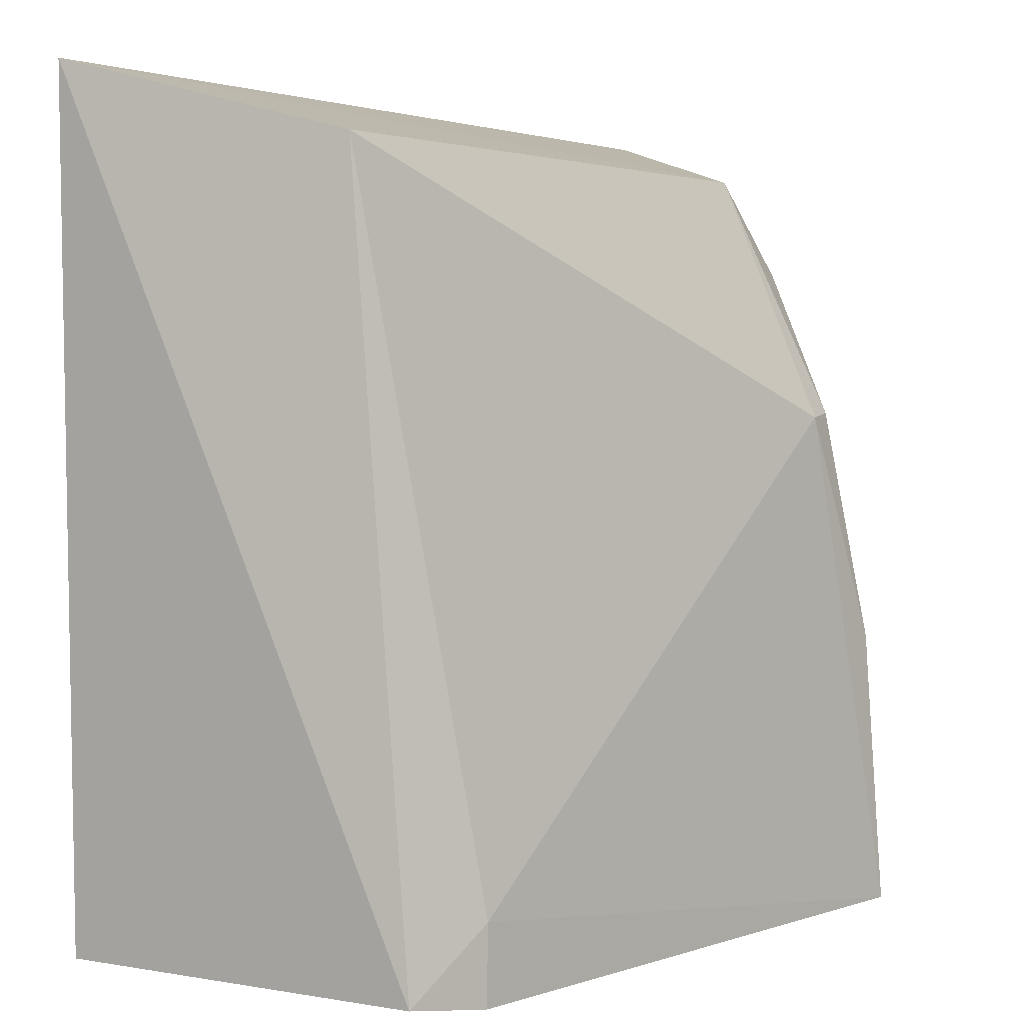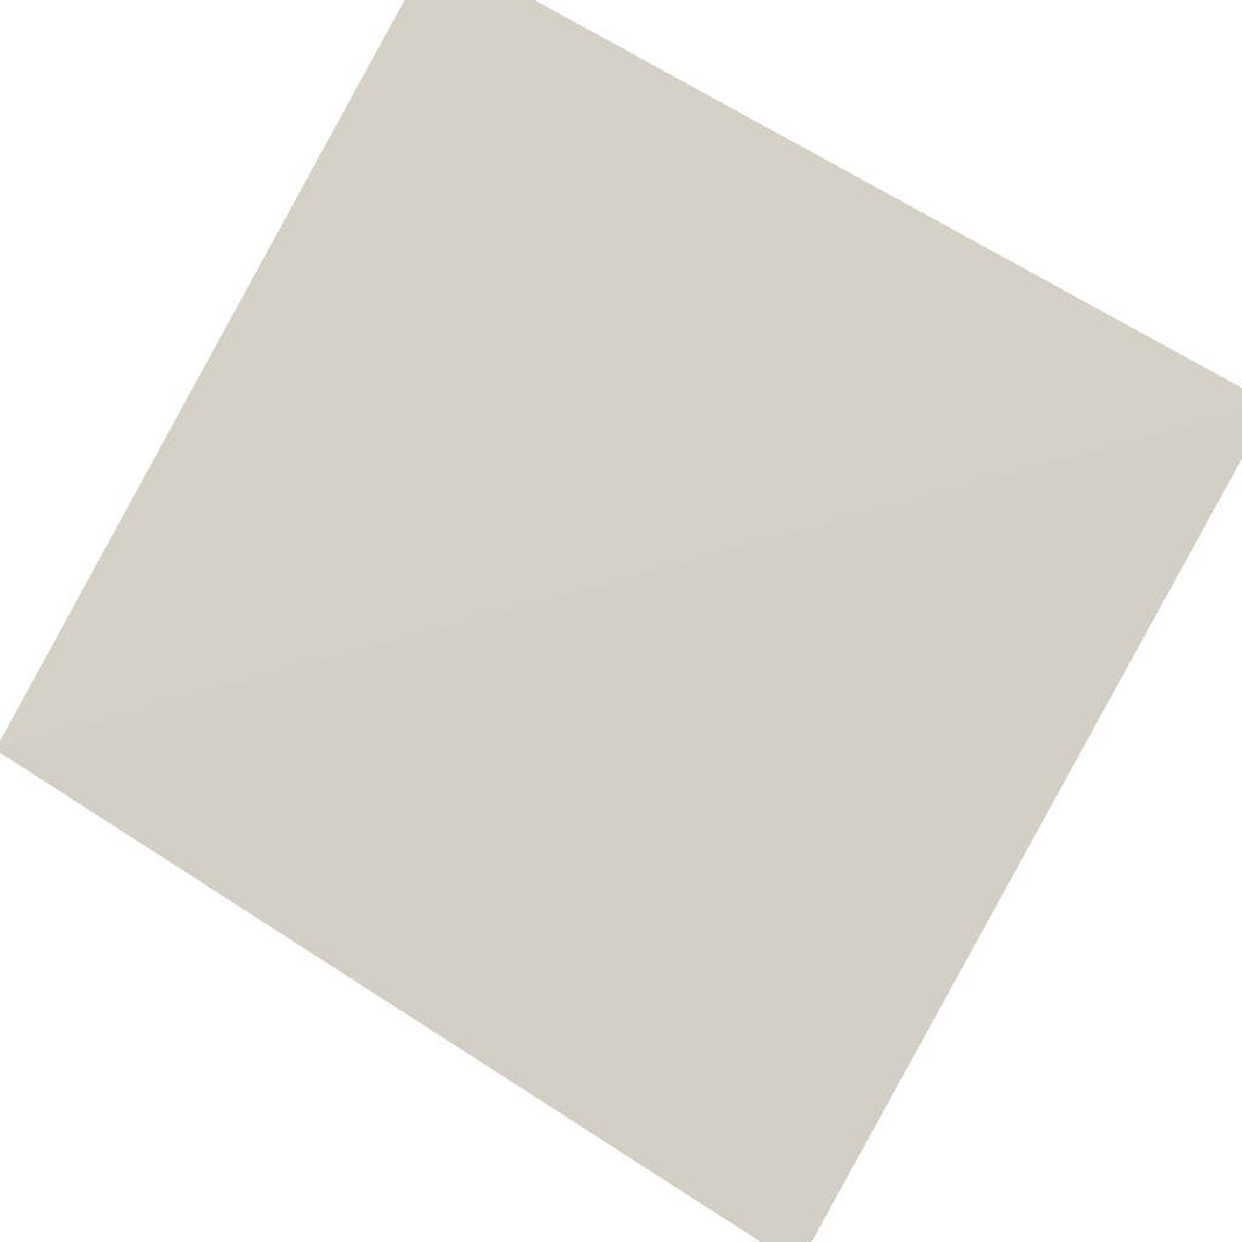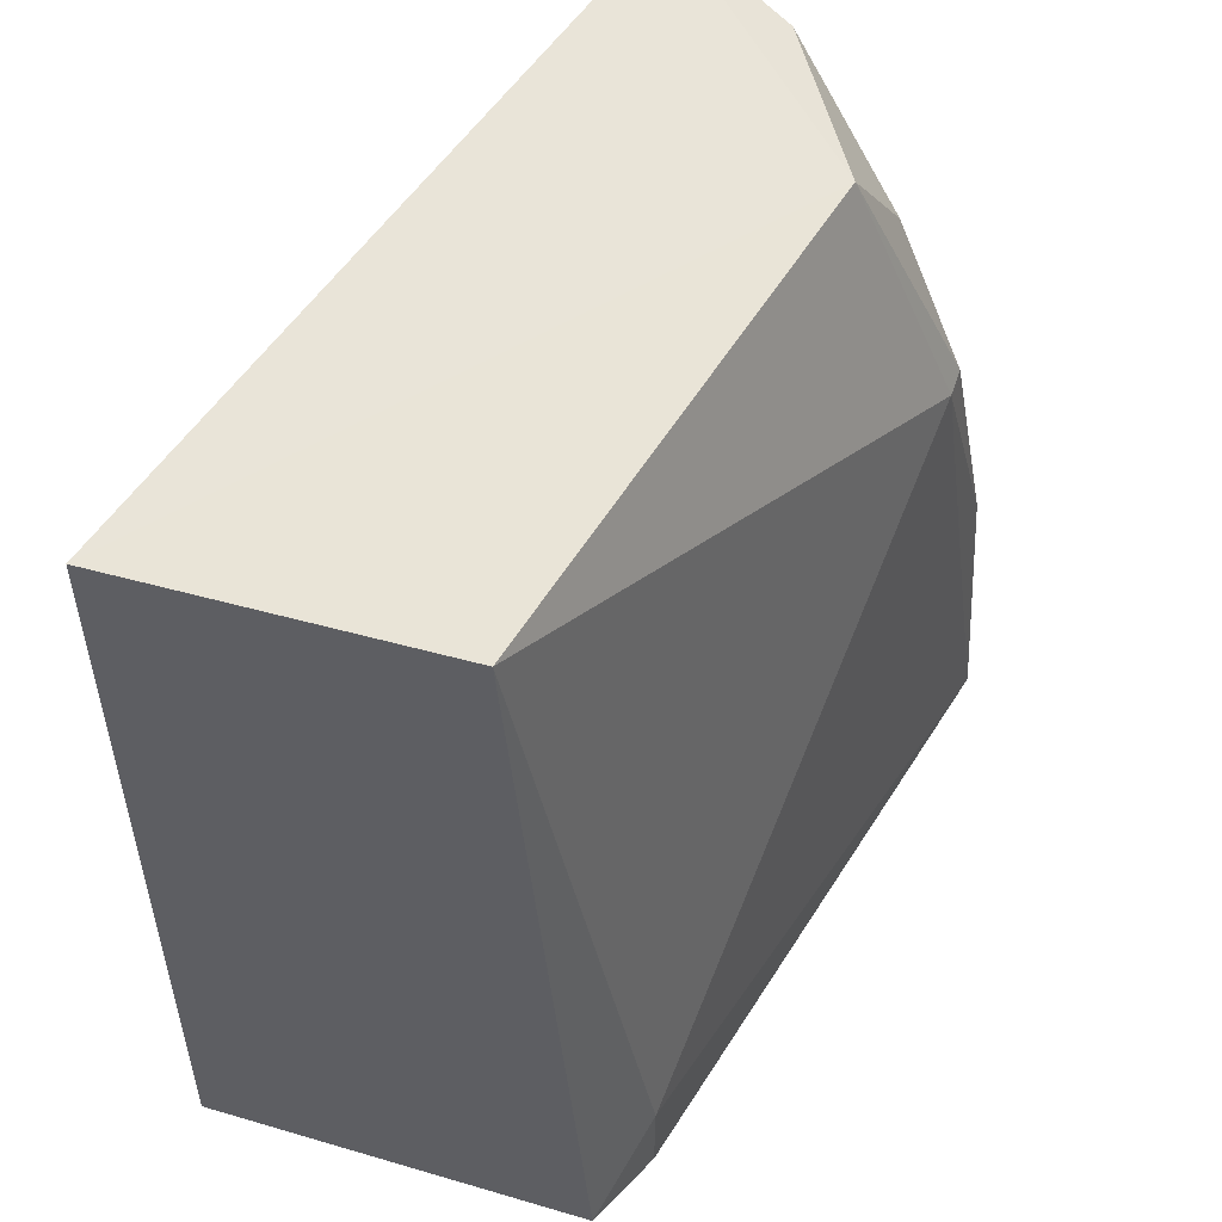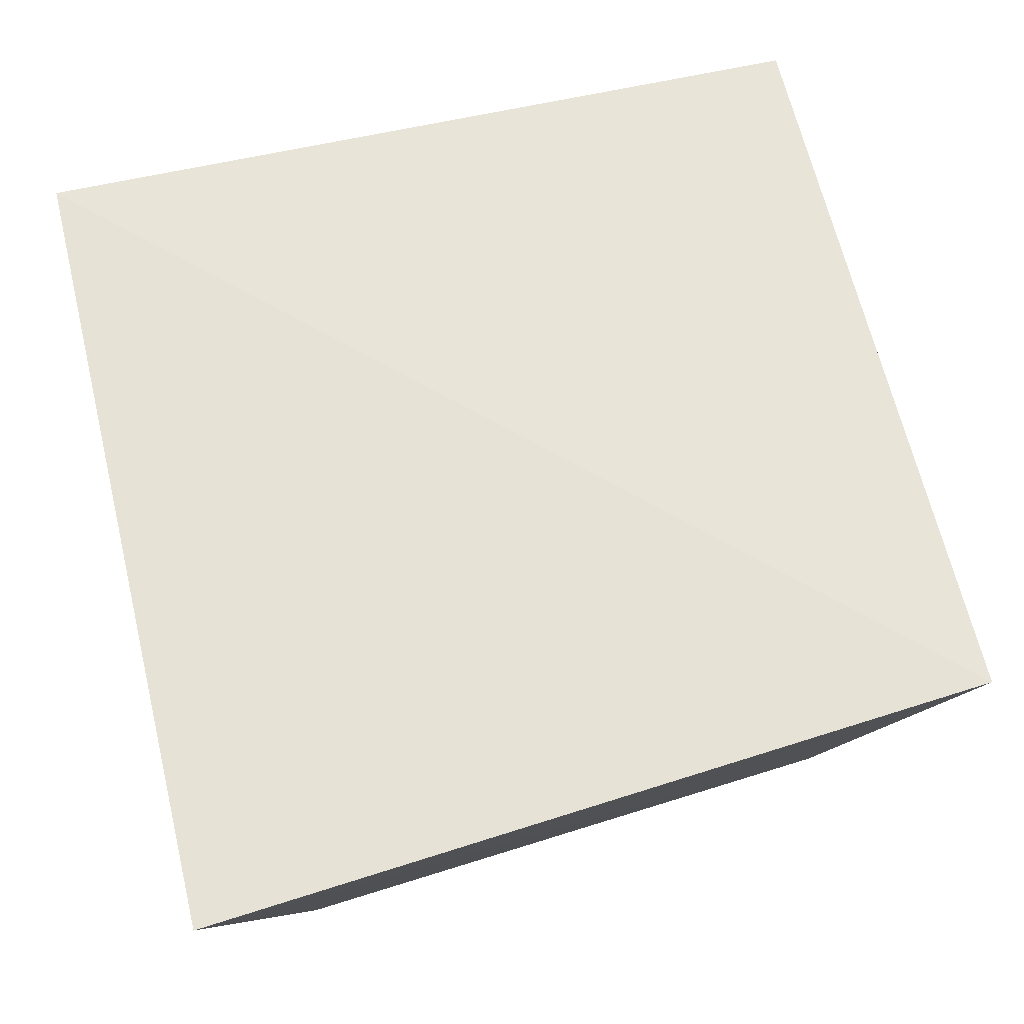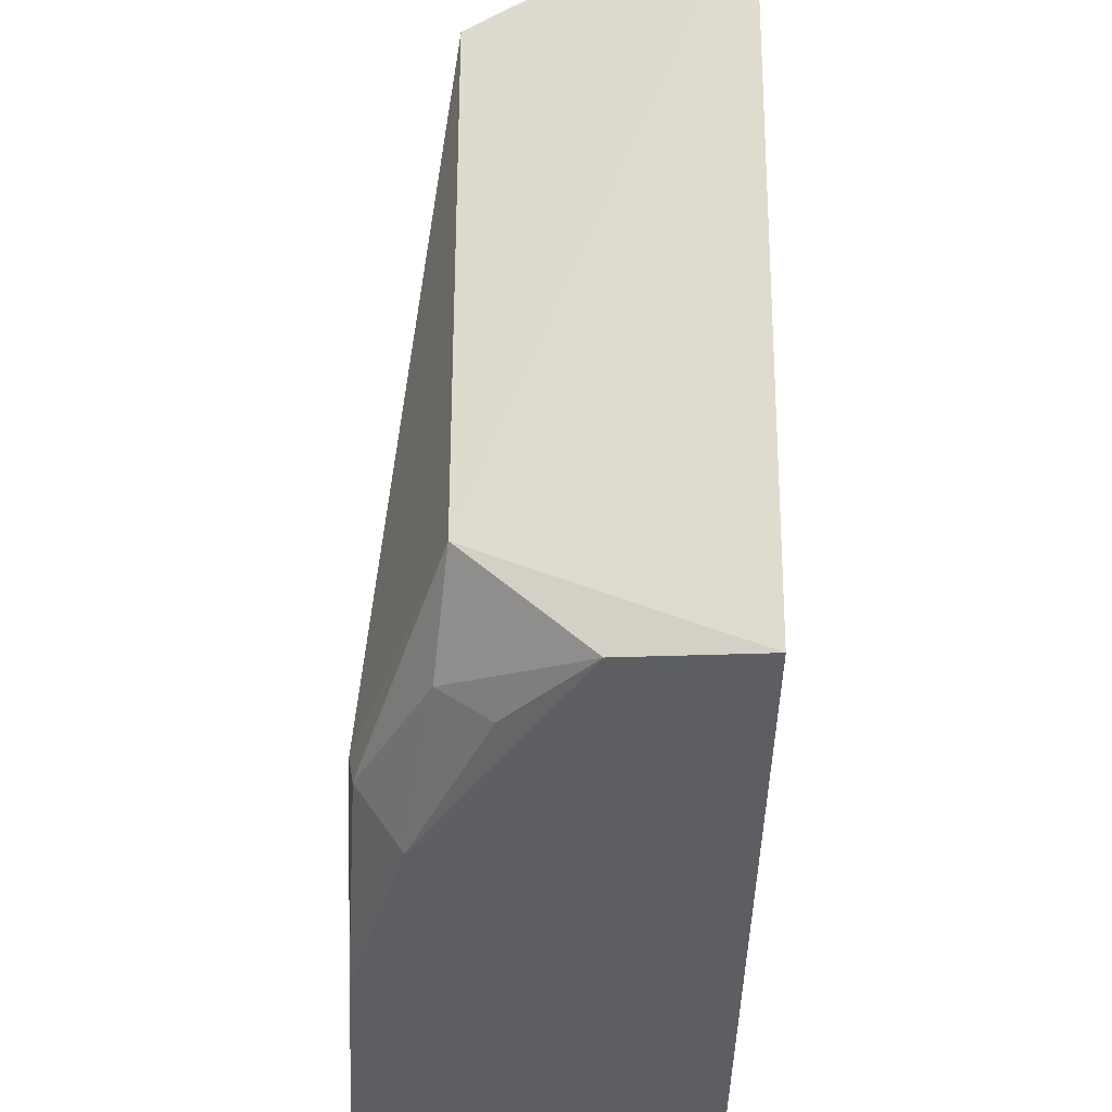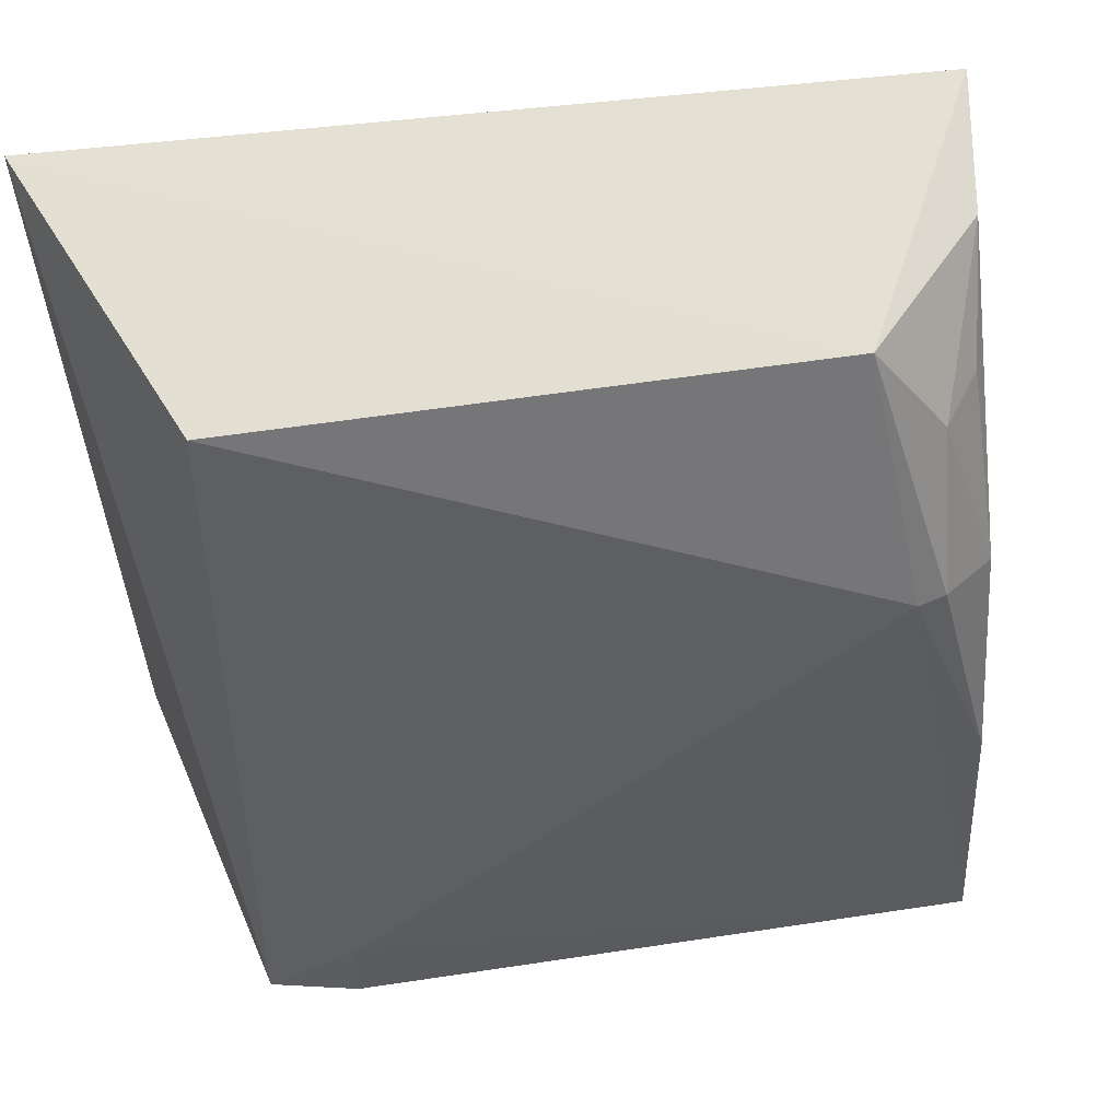
<metadata>
{"format":"obj","ext":"obj","renderer":"f3d","projection":"perspective","resolution":1024,"background":"white","views":[{"elev":4.5,"azim":131.6,"up":"+Y"},{"elev":78.6,"azim":-60.6,"up":"+Z"},{"elev":53.4,"azim":119.9,"up":"+Y"},{"elev":63.0,"azim":164.8,"up":"+Z"},{"elev":52.5,"azim":-89.6,"up":"+Y"},{"elev":54.3,"azim":169.3,"up":"+Y"}]}
</metadata>
<code>
v 0.06943 0.2801 0.02946
v 0.05586 0.2803 -0.03282
v 0.07301 0.4245 0.026
v -0.06579 0.4173 0.02488
v -0.07256 0.2812 0.02307
v 0.05375 0.4122 -0.0189
v -0.06537 0.2768 -0.03749
v -0.04154 0.4082 -0.01796
v 0.04122 0.2779 -0.03523
v -0.06248 0.3633 -0.02488
v -0.04843 0.3663 -0.03331
v 0.04079 0.2915 -0.03511
v -0.06199 0.4107 0.002447
v -0.06312 0.3257 -0.03495
v -0.05298 0.3669 -0.03246
v -0.0535 0.3917 -0.02016
v -0.06012 0.393 -0.01163
f 1 2 3
f 1 3 4
f 5 1 4
f 6 3 2
f 7 1 5
f 8 4 3
f 8 3 6
f 9 2 1
f 9 1 7
f 10 7 5
f 10 5 4
f 11 8 6
f 12 6 2
f 12 2 9
f 12 11 6
f 12 9 7
f 12 7 11
f 13 10 4
f 13 4 8
f 14 11 7
f 14 7 10
f 15 8 11
f 15 14 10
f 15 11 14
f 16 13 8
f 16 8 15
f 16 15 10
f 17 16 10
f 17 10 13
f 17 13 16

</code>
